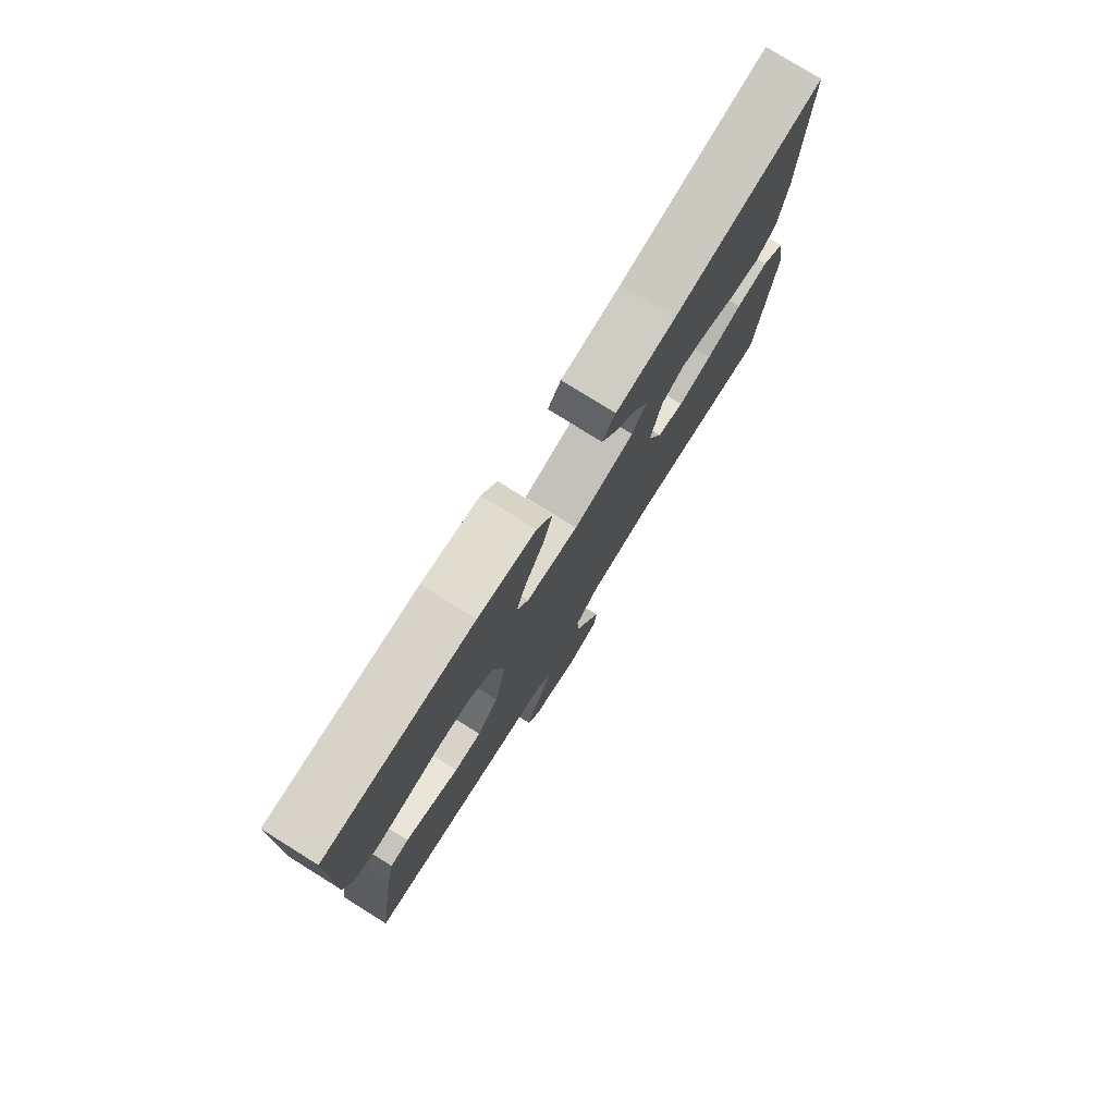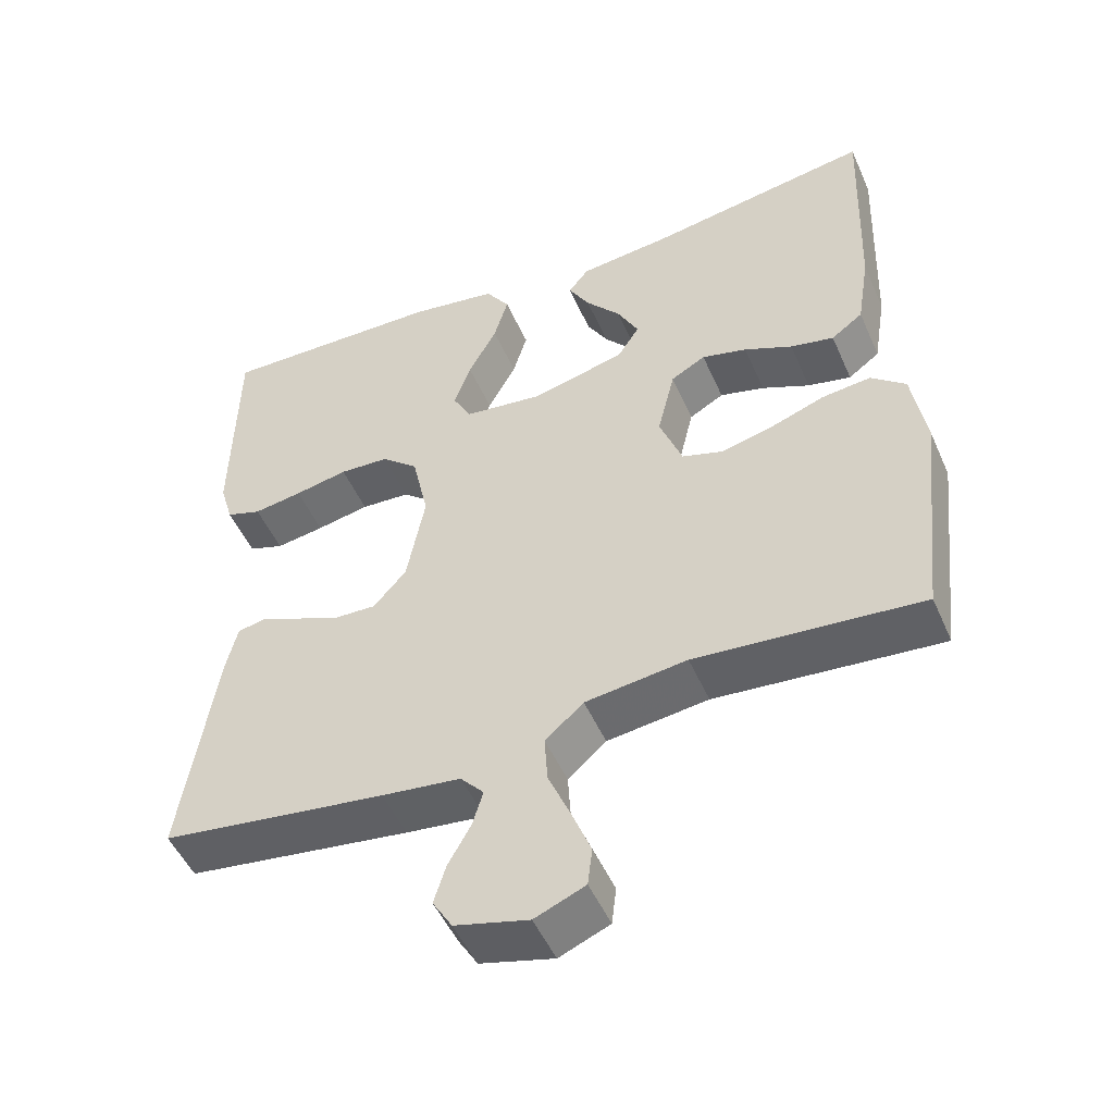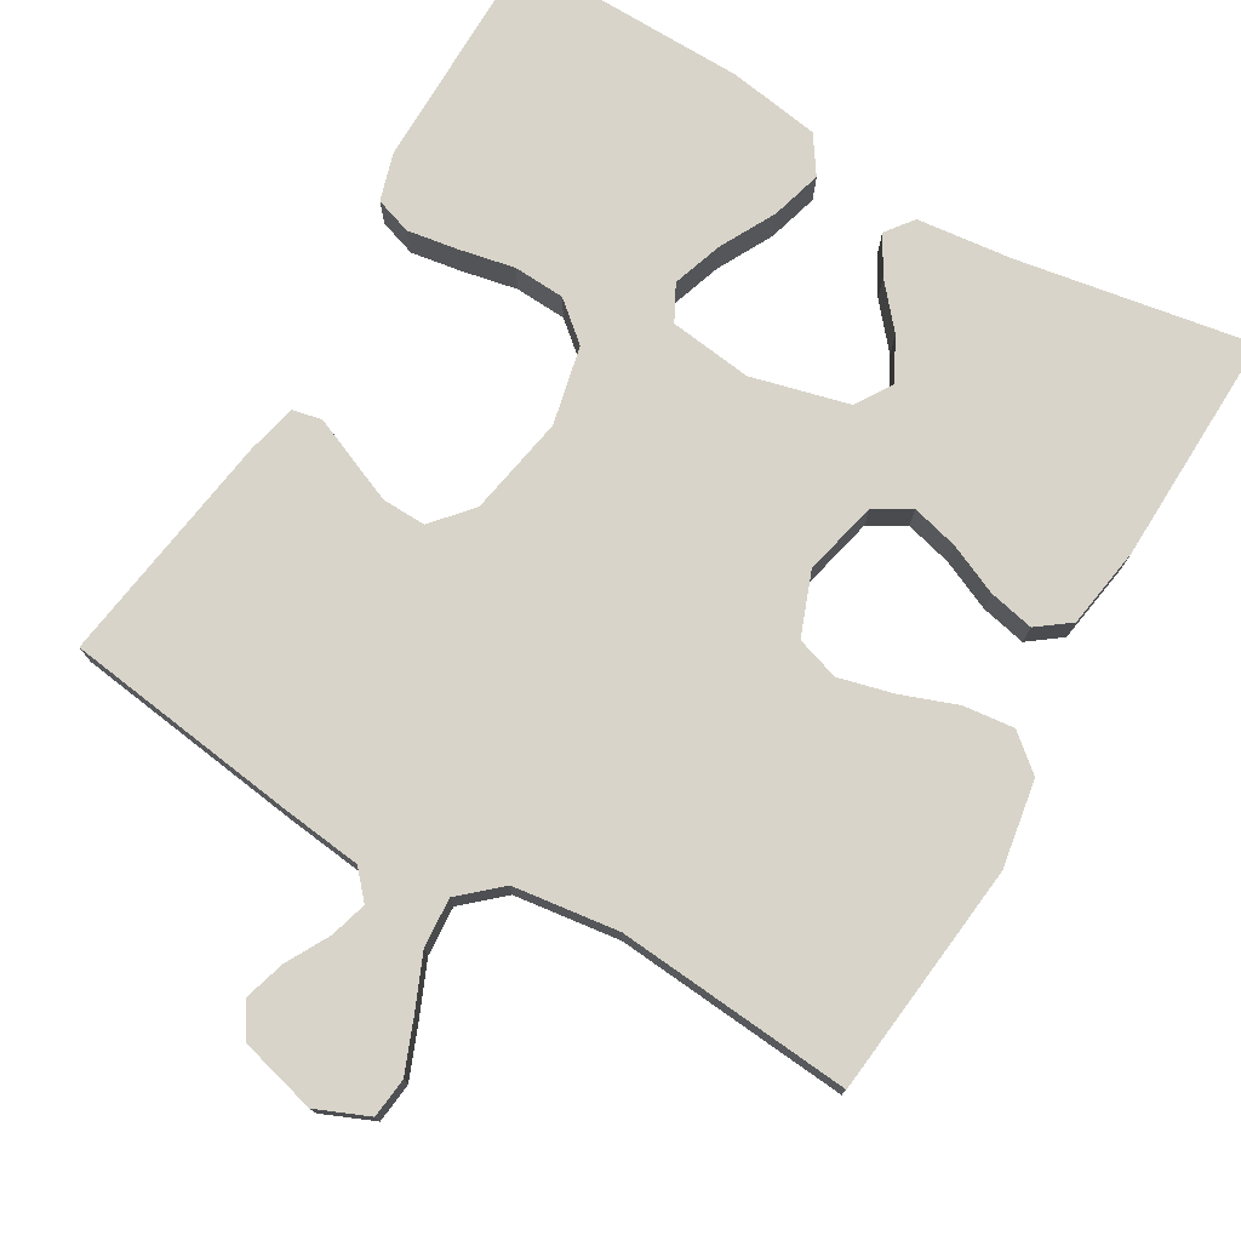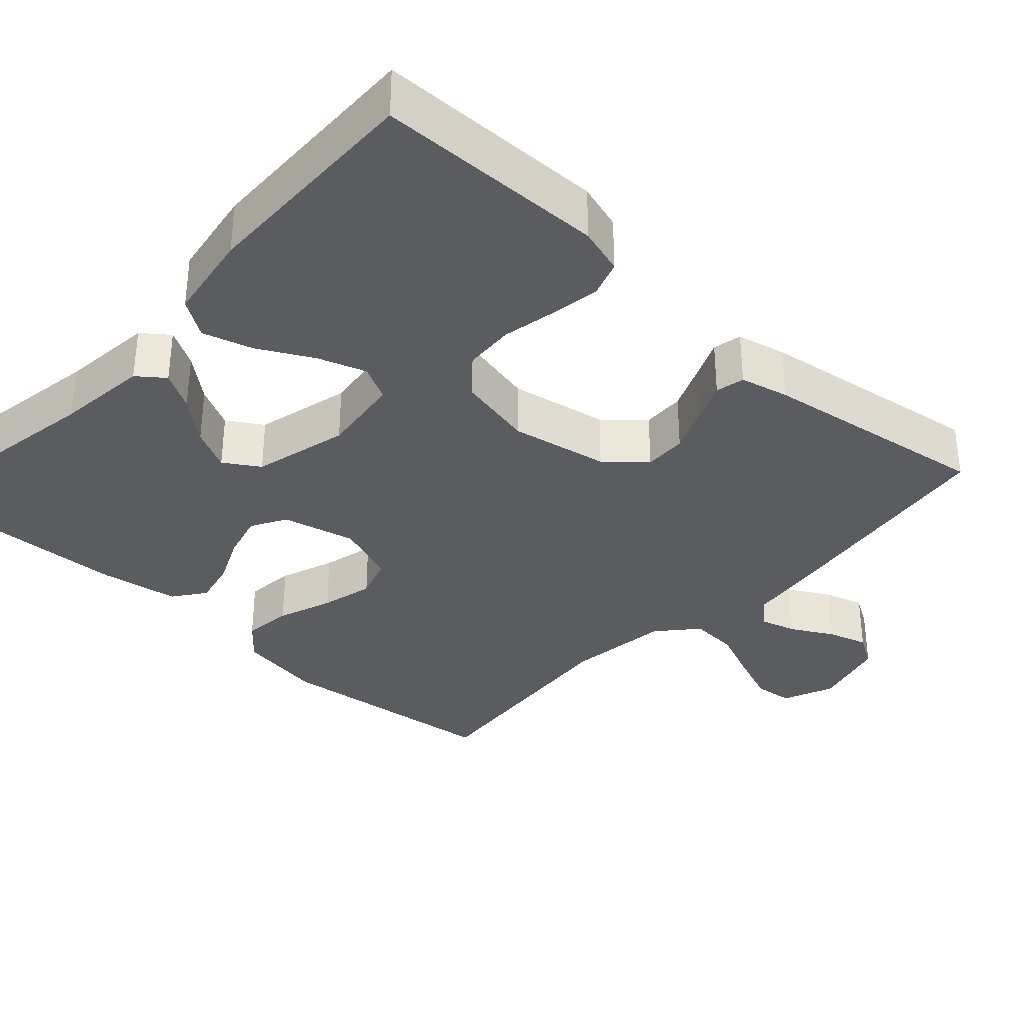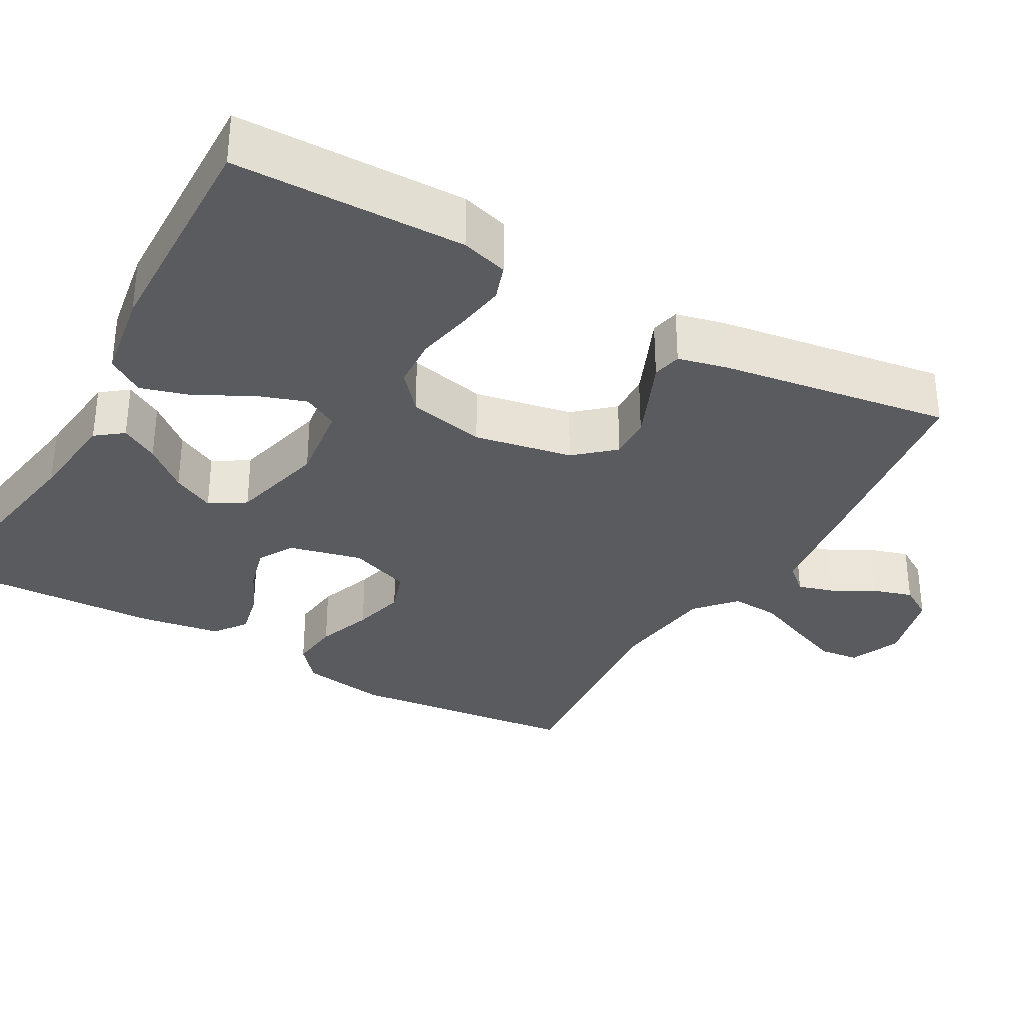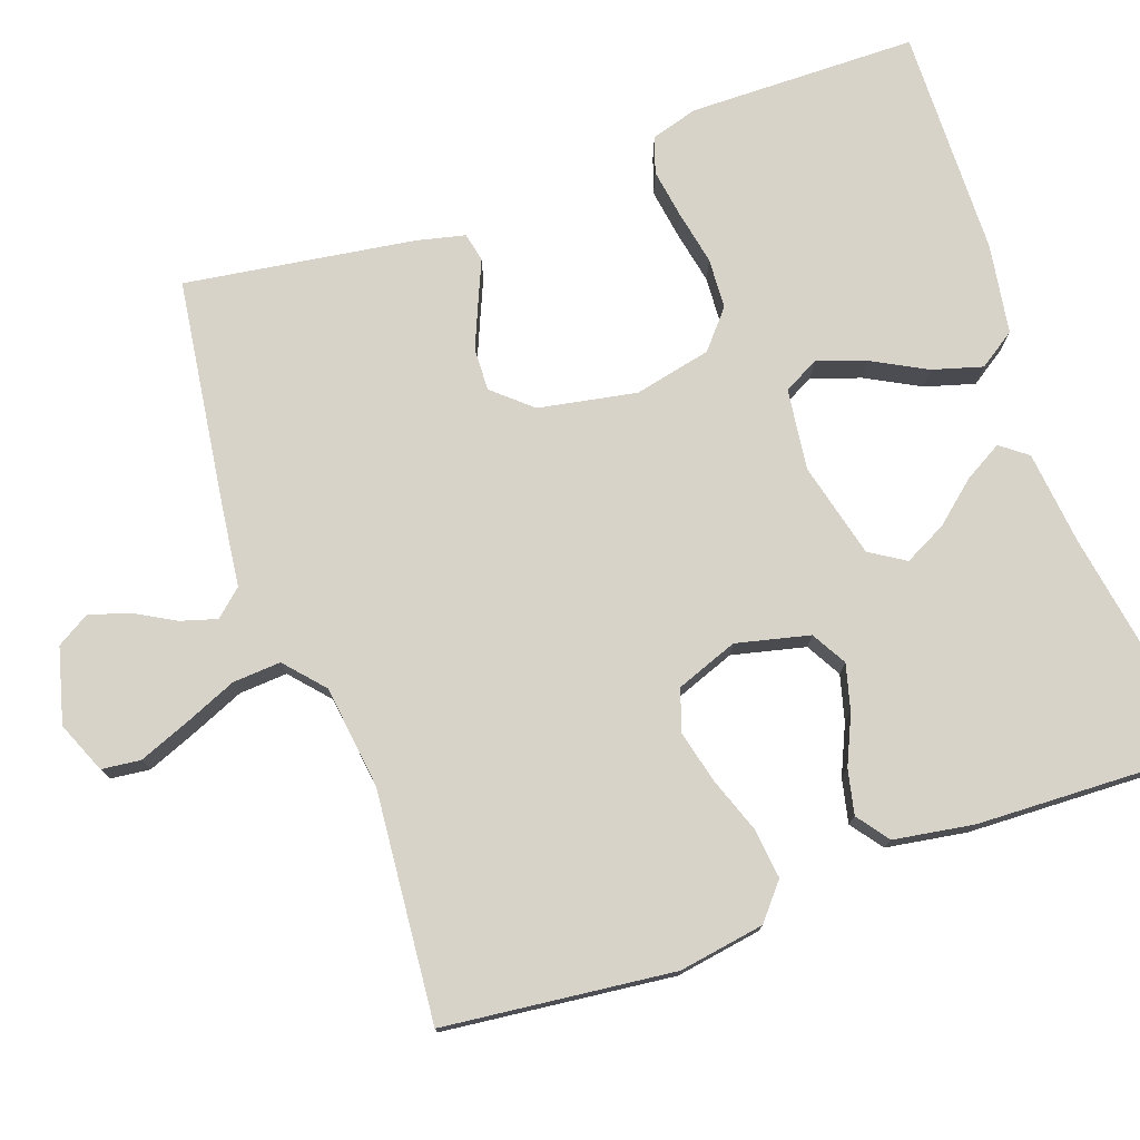
<metadata>
{"format":"obj","ext":"obj","renderer":"f3d","projection":"perspective","resolution":1024,"background":"white","views":[{"elev":78.2,"azim":121.9,"up":"+Z"},{"elev":-50.2,"azim":-156.7,"up":"+Z"},{"elev":75.7,"azim":-150.0,"up":"+Y"},{"elev":-34.4,"azim":47.4,"up":"+Y"},{"elev":-32.9,"azim":60.5,"up":"+Y"},{"elev":76.1,"azim":-109.6,"up":"+Y"}]}
</metadata>
<code>
v 0.5 0.07 -0.5
v 0.2 0.07 -0.542
v 0.095 0.07 -0.555
v 0.064 0.07 -0.59
v 0.078 0.07 -0.637
v 0.108 0.07 -0.691
v 0.124 0.07 -0.743
v 0.098 0.07 -0.786
v 0 0.07 -0.812
v -0.067 0.07 -0.784
v -0.073 0.07 -0.733
v -0.047 0.07 -0.667
v -0.018 0.07 -0.598
v -0.014 0.07 -0.535
v -0.065 0.07 -0.49
v -0.2 0.07 -0.473
v -0.5 0.07 -0.5
v -0.534 0.07 -0.2
v -0.516 0.07 -0.088
v -0.47 0.07 -0.049
v -0.405 0.07 -0.056
v -0.333 0.07 -0.082
v -0.264 0.07 -0.099
v -0.209 0.07 -0.081
v -0.179 0.07 0
v -0.202 0.07 0.096
v -0.248 0.07 0.122
v -0.308 0.07 0.106
v -0.372 0.07 0.077
v -0.43 0.07 0.064
v -0.472 0.07 0.095
v -0.489 0.07 0.2
v -0.5 0.07 0.5
v -0.2 0.07 0.451
v -0.078 0.07 0.438
v -0.051 0.07 0.403
v -0.079 0.07 0.354
v -0.126 0.07 0.298
v -0.154 0.07 0.243
v -0.125 0.07 0.197
v 0 0.07 0.166
v 0.106 0.07 0.18
v 0.13 0.07 0.226
v 0.108 0.07 0.29
v 0.07 0.07 0.361
v 0.051 0.07 0.426
v 0.083 0.07 0.474
v 0.2 0.07 0.493
v 0.5 0.07 0.5
v 0.504 0.07 0.2
v 0.486 0.07 0.139
v 0.439 0.07 0.123
v 0.374 0.07 0.133
v 0.303 0.07 0.147
v 0.237 0.07 0.143
v 0.188 0.07 0.101
v 0.166 0.07 0
v 0.19 0.07 -0.128
v 0.234 0.07 -0.178
v 0.29 0.07 -0.176
v 0.349 0.07 -0.151
v 0.402 0.07 -0.128
v 0.44 0.07 -0.136
v 0.455 0.07 -0.2
v 0.5 0 -0.5
v 0.2 0 -0.542
v 0.095 0 -0.555
v 0.064 0 -0.59
v 0.078 0 -0.637
v 0.108 0 -0.691
v 0.124 0 -0.743
v 0.098 0 -0.786
v 0 0 -0.812
v -0.067 0 -0.784
v -0.073 0 -0.733
v -0.047 0 -0.667
v -0.018 0 -0.598
v -0.014 0 -0.535
v -0.065 0 -0.49
v -0.2 0 -0.473
v -0.5 0 -0.5
v -0.534 0 -0.2
v -0.516 0 -0.088
v -0.47 0 -0.049
v -0.405 0 -0.056
v -0.333 0 -0.082
v -0.264 0 -0.099
v -0.209 0 -0.081
v -0.179 0 0
v -0.202 0 0.096
v -0.248 0 0.122
v -0.308 0 0.106
v -0.372 0 0.077
v -0.43 0 0.064
v -0.472 0 0.095
v -0.489 0 0.2
v -0.5 0 0.5
v -0.2 0 0.451
v -0.078 0 0.438
v -0.051 0 0.403
v -0.079 0 0.354
v -0.126 0 0.298
v -0.154 0 0.243
v -0.125 0 0.197
v 0 0 0.166
v 0.106 0 0.18
v 0.13 0 0.226
v 0.108 0 0.29
v 0.07 0 0.361
v 0.051 0 0.426
v 0.083 0 0.474
v 0.2 0 0.493
v 0.5 0 0.5
v 0.504 0 0.2
v 0.486 0 0.139
v 0.439 0 0.123
v 0.374 0 0.133
v 0.303 0 0.147
v 0.237 0 0.143
v 0.188 0 0.101
v 0.166 0 0
v 0.19 0 -0.128
v 0.234 0 -0.178
v 0.29 0 -0.176
v 0.349 0 -0.151
v 0.402 0 -0.128
v 0.44 0 -0.136
v 0.455 0 -0.2
f 1 2 3
f 64 1 3
f 63 64 3
f 62 63 3
f 61 62 3
f 60 61 3 4
f 59 60 4
f 58 59 4
f 57 58 4
f 52 53 54
f 51 52 54
f 50 51 54
f 49 50 54
f 48 49 54
f 47 48 54
f 46 47 54
f 45 46 54
f 44 45 54
f 43 44 54 55
f 42 43 55 56
f 36 37 38
f 35 36 38
f 34 35 38
f 34 38 39
f 33 34 39
f 32 33 39
f 31 32 39
f 30 31 39
f 29 30 39
f 28 29 39
f 27 28 39 40
f 20 21 22
f 19 20 22
f 18 19 22
f 17 18 22
f 16 17 22
f 15 16 22 23
f 14 15 23 24
f 11 12 13
f 10 11 13
f 9 10 13
f 8 9 13
f 7 8 13
f 6 7 13
f 5 6 13
f 4 5 13 14
f 14 24 25
f 4 14 25
f 57 4 25
f 57 25 26
f 56 57 26
f 42 56 26
f 41 42 26
f 26 27 40 41
f 67 66 65
f 67 65 128
f 67 128 127
f 67 127 126
f 67 126 125
f 68 67 125 124
f 68 124 123
f 68 123 122
f 68 122 121
f 118 117 116
f 118 116 115
f 118 115 114
f 118 114 113
f 118 113 112
f 118 112 111
f 118 111 110
f 118 110 109
f 118 109 108
f 119 118 108 107
f 120 119 107 106
f 102 101 100
f 102 100 99
f 102 99 98
f 103 102 98
f 103 98 97
f 103 97 96
f 103 96 95
f 103 95 94
f 103 94 93
f 103 93 92
f 104 103 92 91
f 86 85 84
f 86 84 83
f 86 83 82
f 86 82 81
f 86 81 80
f 87 86 80 79
f 88 87 79 78
f 77 76 75
f 77 75 74
f 77 74 73
f 77 73 72
f 77 72 71
f 77 71 70
f 77 70 69
f 78 77 69 68
f 89 88 78
f 89 78 68
f 89 68 121
f 90 89 121
f 90 121 120
f 90 120 106
f 90 106 105
f 105 104 91 90
f 1 65 66 2
f 2 66 67 3
f 3 67 68 4
f 4 68 69 5
f 5 69 70 6
f 6 70 71 7
f 7 71 72 8
f 8 72 73 9
f 9 73 74 10
f 10 74 75 11
f 11 75 76 12
f 12 76 77 13
f 13 77 78 14
f 14 78 79 15
f 15 79 80 16
f 16 80 81 17
f 17 81 82 18
f 18 82 83 19
f 19 83 84 20
f 20 84 85 21
f 21 85 86 22
f 22 86 87 23
f 23 87 88 24
f 24 88 89 25
f 25 89 90 26
f 26 90 91 27
f 27 91 92 28
f 28 92 93 29
f 29 93 94 30
f 30 94 95 31
f 31 95 96 32
f 32 96 97 33
f 33 97 98 34
f 34 98 99 35
f 35 99 100 36
f 36 100 101 37
f 37 101 102 38
f 38 102 103 39
f 39 103 104 40
f 40 104 105 41
f 41 105 106 42
f 42 106 107 43
f 43 107 108 44
f 44 108 109 45
f 45 109 110 46
f 46 110 111 47
f 47 111 112 48
f 48 112 113 49
f 49 113 114 50
f 50 114 115 51
f 51 115 116 52
f 52 116 117 53
f 53 117 118 54
f 54 118 119 55
f 55 119 120 56
f 56 120 121 57
f 57 121 122 58
f 58 122 123 59
f 59 123 124 60
f 60 124 125 61
f 61 125 126 62
f 62 126 127 63
f 63 127 128 64
f 64 128 65 1

</code>
